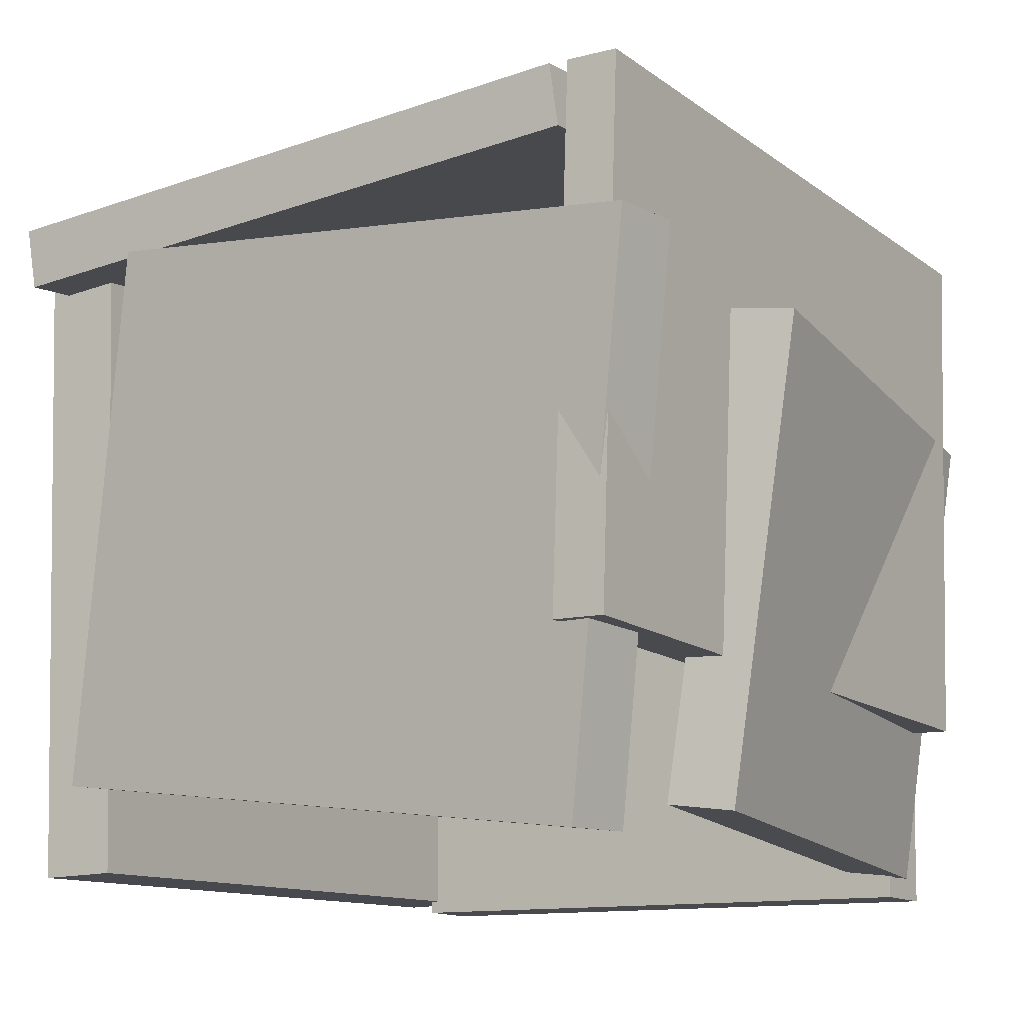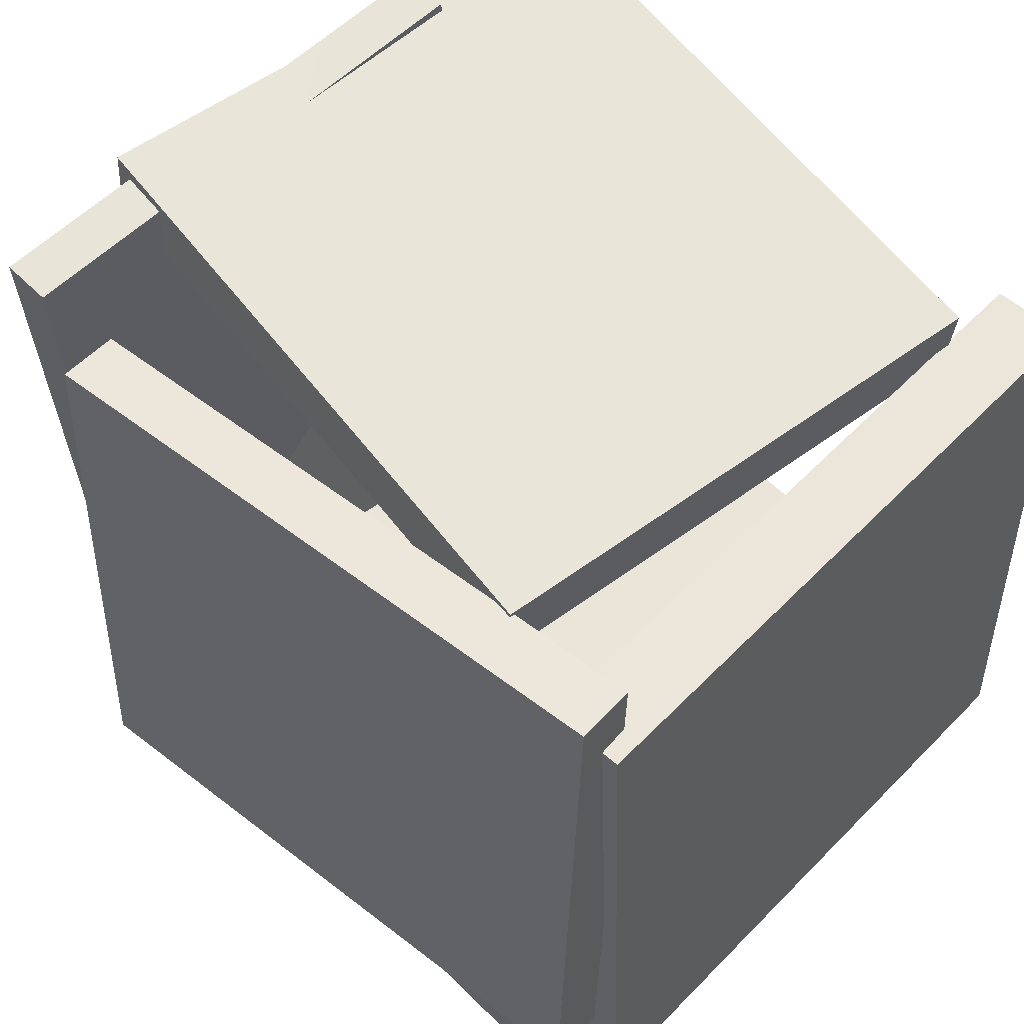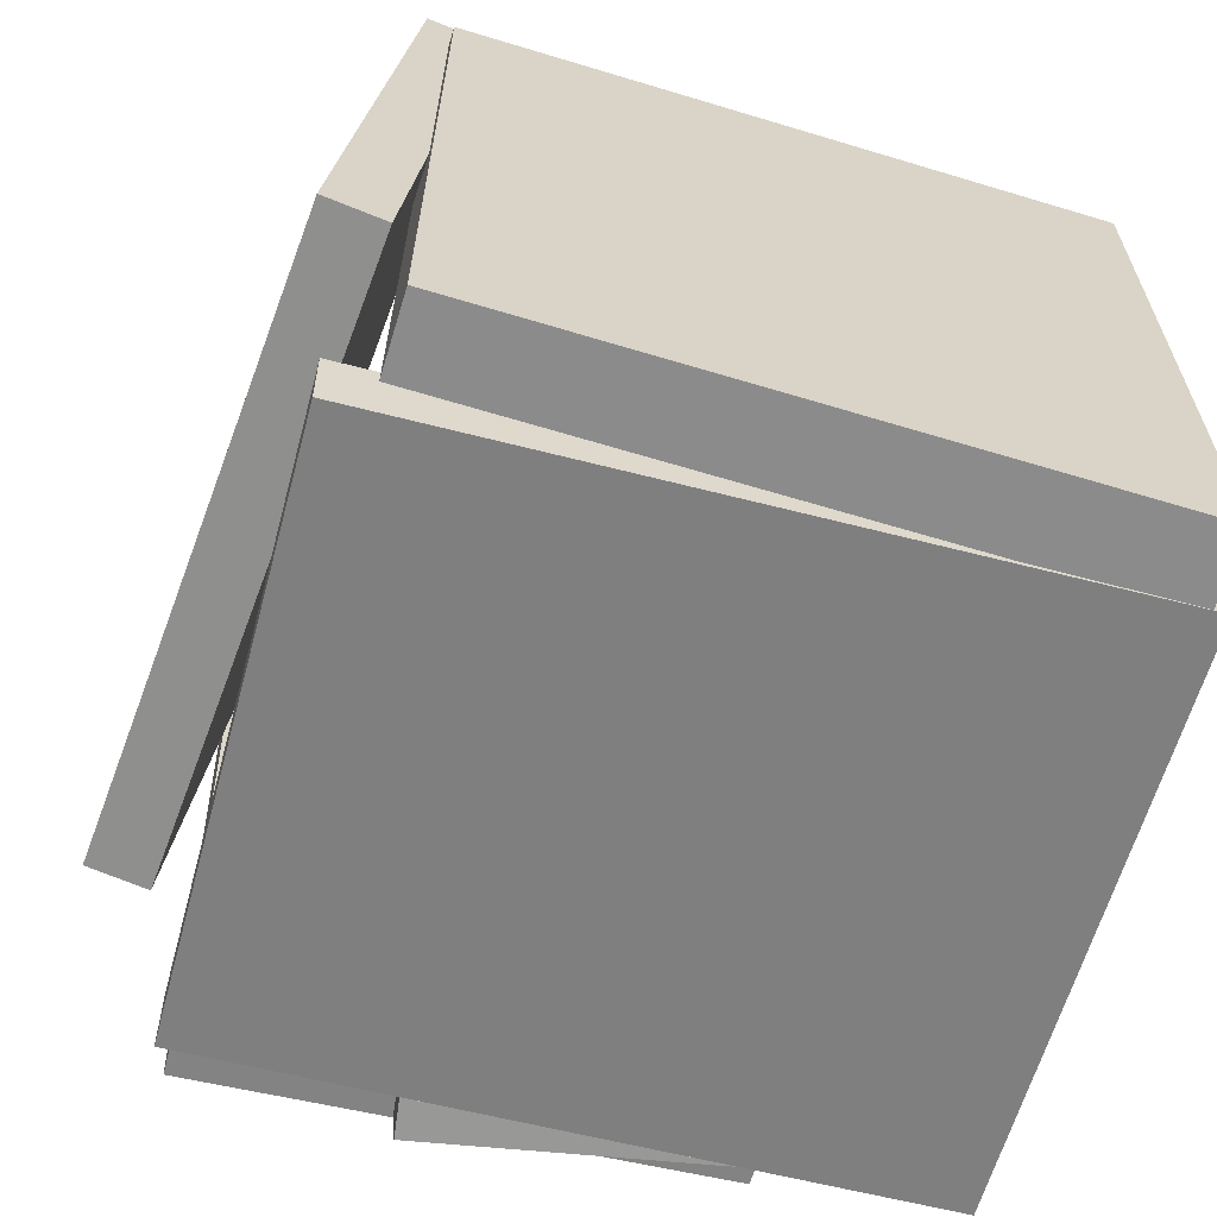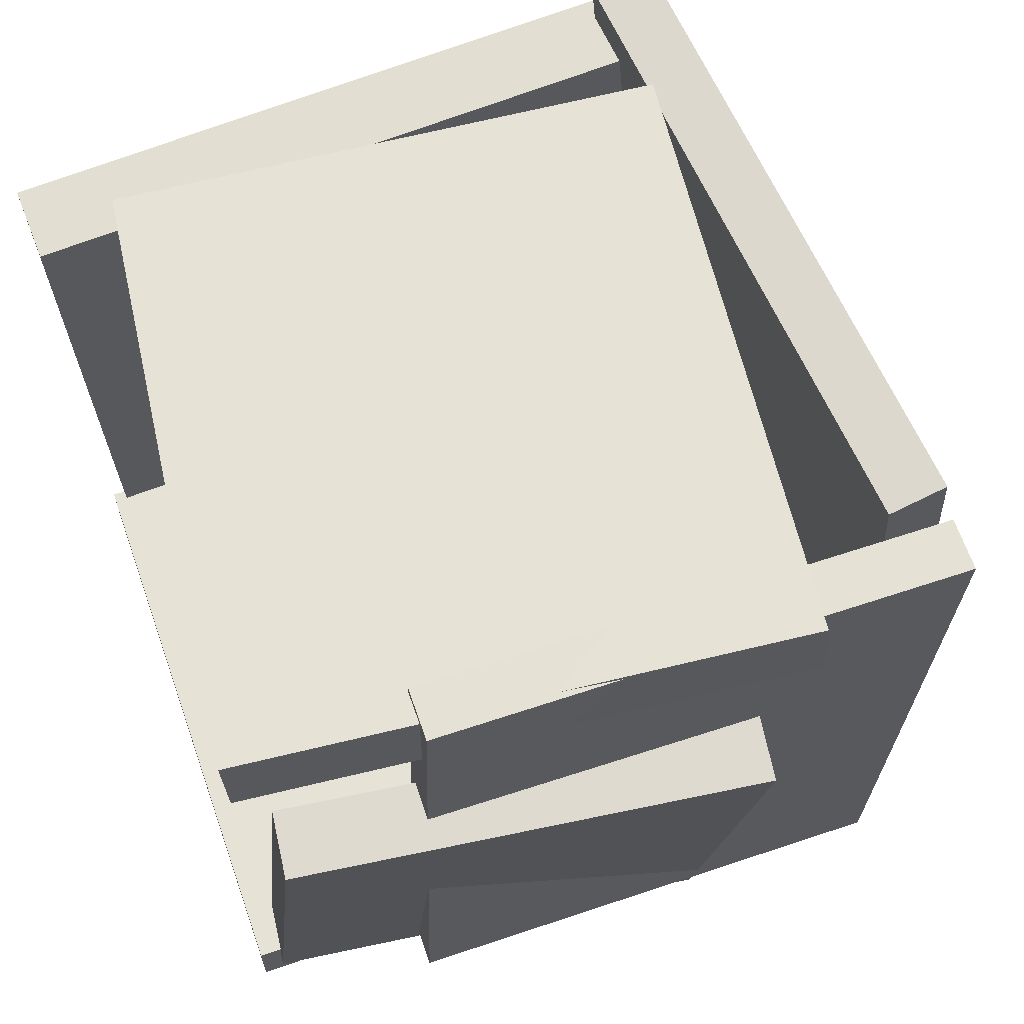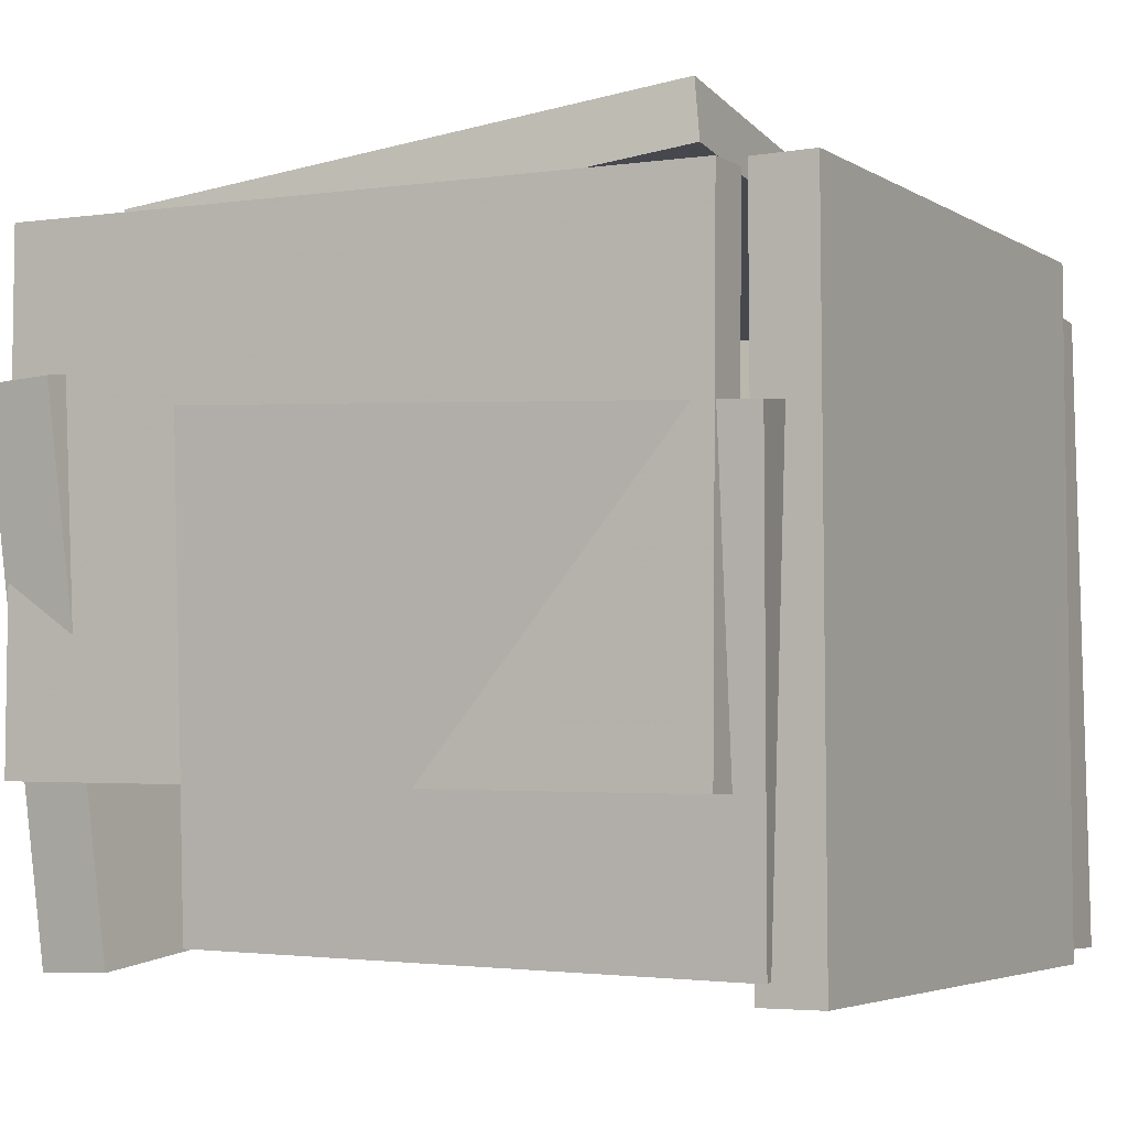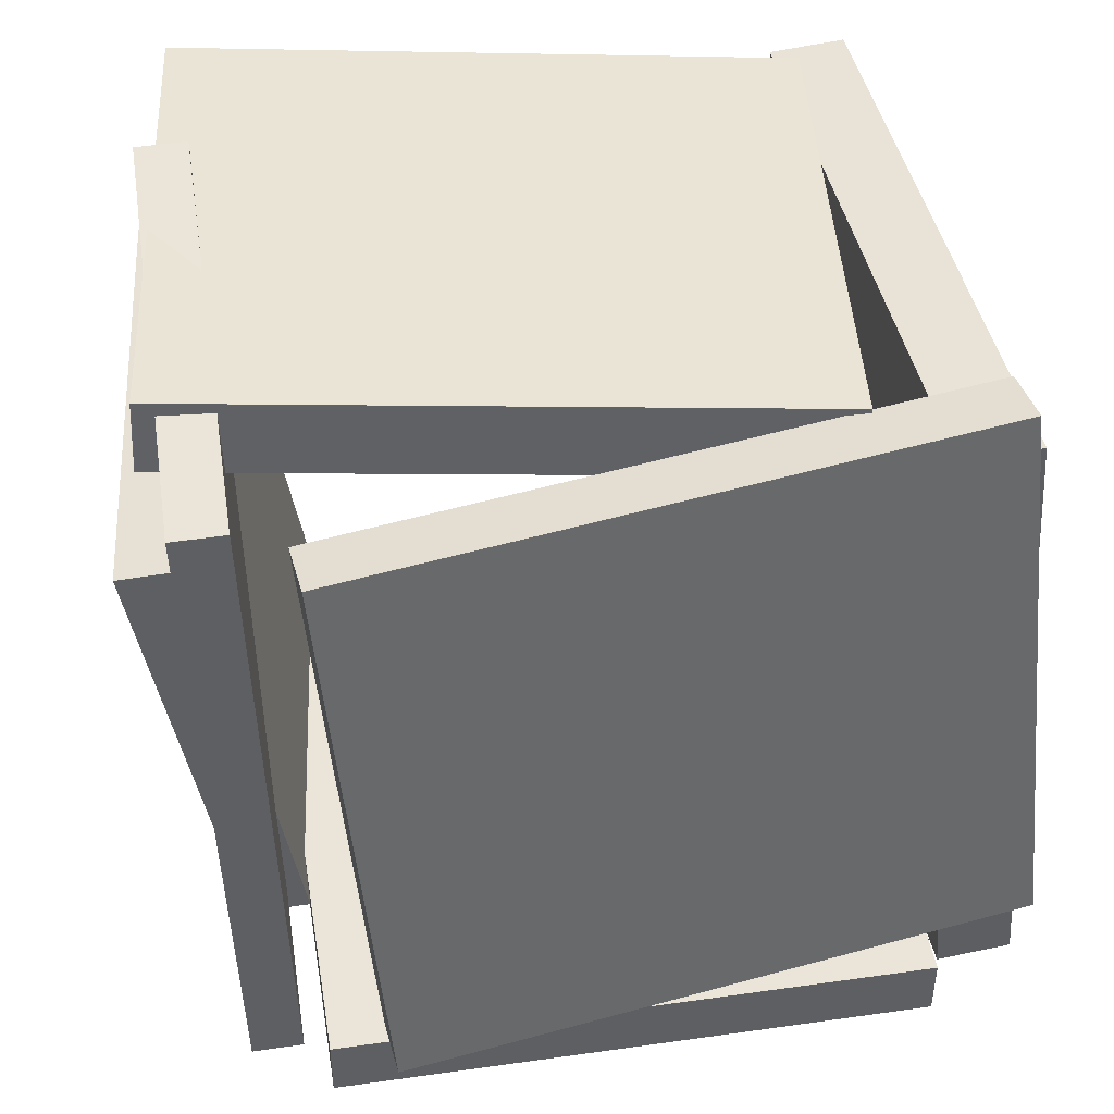
<metadata>
{"format":"obj","ext":"obj","renderer":"f3d","projection":"perspective","resolution":1024,"background":"white","views":[{"elev":-13.1,"azim":34.3,"up":"+Y"},{"elev":58.7,"azim":-135.4,"up":"+Z"},{"elev":-60.0,"azim":-105.8,"up":"+Z"},{"elev":63.9,"azim":69.7,"up":"+Z"},{"elev":-5.0,"azim":118.7,"up":"+Y"},{"elev":44.7,"azim":169.8,"up":"+Z"}]}
</metadata>
<code>
v -0.4686 0.3474 -0.2473
v -0.4126 0.2652 0.4713
v -0.4744 0.422 -0.2383
v -0.4184 0.3398 0.4802
v 0.3071 0.4139 -0.3
v 0.363 0.3316 0.4185
v 0.3013 0.4885 -0.2911
v 0.3572 0.4063 0.4275
f 1.0 7.0 5.0
f 1.0 3.0 7.0
f 1.0 4.0 3.0
f 1.0 2.0 4.0
f 3.0 8.0 7.0
f 3.0 4.0 8.0
f 5.0 7.0 8.0
f 5.0 8.0 6.0
f 1.0 5.0 6.0
f 1.0 6.0 2.0
f 2.0 6.0 8.0
f 2.0 8.0 4.0
v 0.4175 -0.4822 0.481
v 0.5034 0.1852 0.5071
v -0.341 -0.3831 0.4405
v -0.2552 0.2844 0.4665
v 0.4229 -0.4793 0.3884
v 0.5087 0.1882 0.4145
v -0.3357 -0.3801 0.3479
v -0.2498 0.2873 0.3739
f 9.0 15.0 13.0
f 9.0 11.0 15.0
f 9.0 12.0 11.0
f 9.0 10.0 12.0
f 11.0 16.0 15.0
f 11.0 12.0 16.0
f 13.0 15.0 16.0
f 13.0 16.0 14.0
f 9.0 13.0 14.0
f 9.0 14.0 10.0
f 10.0 14.0 16.0
f 10.0 16.0 12.0
v 0.4654 0.3557 -0.3942
v 0.4022 0.3571 -0.3929
v 0.4839 0.3729 0.4855
v 0.4208 0.3743 0.4868
v 0.4511 -0.2818 -0.3815
v 0.388 -0.2804 -0.3802
v 0.4697 -0.2646 0.4982
v 0.4065 -0.2632 0.4995
f 17.0 23.0 21.0
f 17.0 19.0 23.0
f 17.0 20.0 19.0
f 17.0 18.0 20.0
f 19.0 24.0 23.0
f 19.0 20.0 24.0
f 21.0 23.0 24.0
f 21.0 24.0 22.0
f 17.0 21.0 22.0
f 17.0 22.0 18.0
f 18.0 22.0 24.0
f 18.0 24.0 20.0
v 0.3608 -0.4963 -0.4638
v -0.3936 -0.486 -0.4658
v 0.3726 0.3746 -0.4672
v -0.3818 0.3849 -0.4692
v 0.3606 -0.496 -0.3831
v -0.3938 -0.4857 -0.3851
v 0.3724 0.3749 -0.3865
v -0.382 0.3852 -0.3885
f 25.0 31.0 29.0
f 25.0 27.0 31.0
f 25.0 28.0 27.0
f 25.0 26.0 28.0
f 27.0 32.0 31.0
f 27.0 28.0 32.0
f 29.0 31.0 32.0
f 29.0 32.0 30.0
f 25.0 29.0 30.0
f 25.0 30.0 26.0
f 26.0 30.0 32.0
f 26.0 32.0 28.0
v 0.3755 -0.471 -0.4042
v 0.2959 -0.4603 -0.392
v 0.4487 0.109 -0.4378
v 0.3691 0.1198 -0.4257
v 0.4777 -0.4465 0.241
v 0.398 -0.4357 0.2532
v 0.5508 0.1336 0.2073
v 0.4712 0.1443 0.2195
f 33.0 39.0 37.0
f 33.0 35.0 39.0
f 33.0 36.0 35.0
f 33.0 34.0 36.0
f 35.0 40.0 39.0
f 35.0 36.0 40.0
f 37.0 39.0 40.0
f 37.0 40.0 38.0
f 33.0 37.0 38.0
f 33.0 38.0 34.0
f 34.0 38.0 40.0
f 34.0 40.0 36.0
v -0.4824 -0.4695 -0.4595
v -0.4277 -0.4873 0.3875
v -0.4978 0.3284 -0.4417
v -0.4431 0.3106 0.4053
v -0.3871 -0.4675 -0.4656
v -0.3324 -0.4854 0.3814
v -0.4024 0.3304 -0.4478
v -0.3477 0.3126 0.3992
f 41.0 47.0 45.0
f 41.0 43.0 47.0
f 41.0 44.0 43.0
f 41.0 42.0 44.0
f 43.0 48.0 47.0
f 43.0 44.0 48.0
f 45.0 47.0 48.0
f 45.0 48.0 46.0
f 41.0 45.0 46.0
f 41.0 46.0 42.0
f 42.0 46.0 48.0
f 42.0 48.0 44.0

</code>
